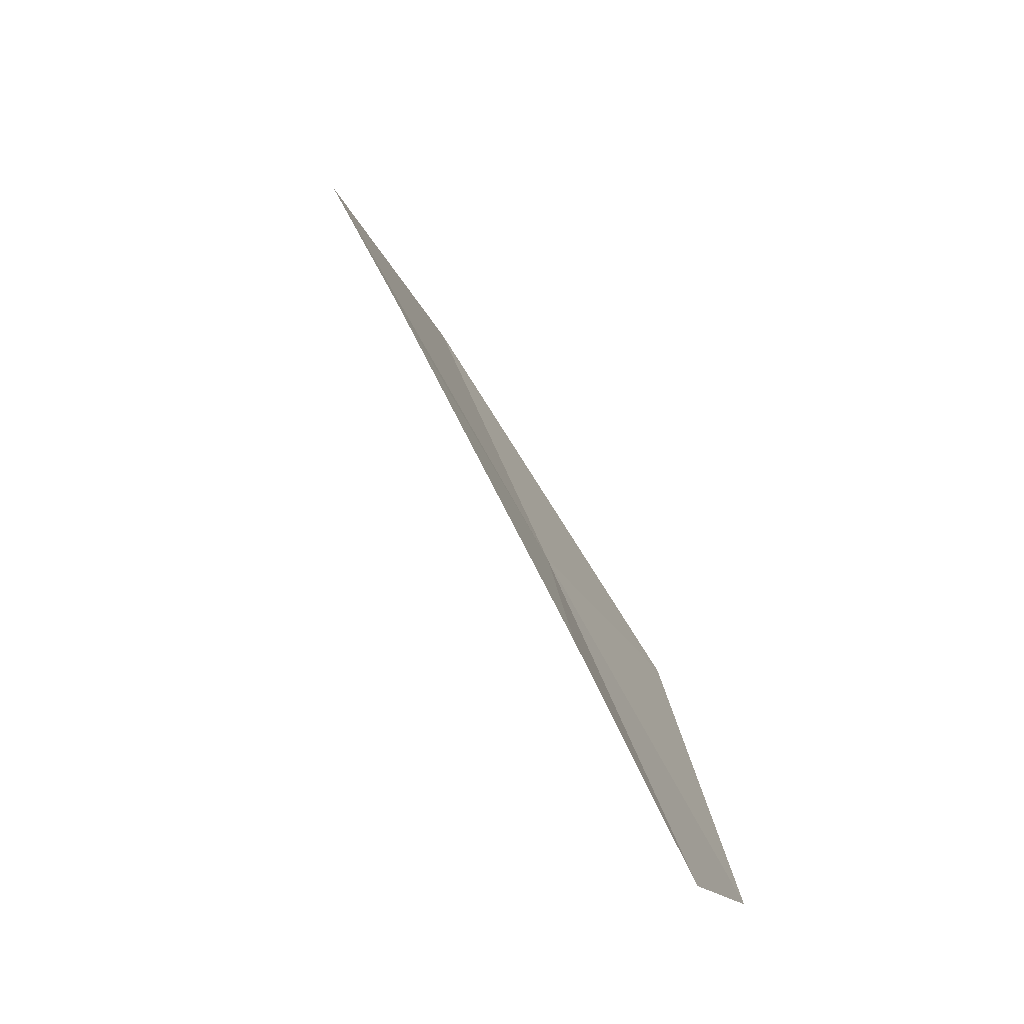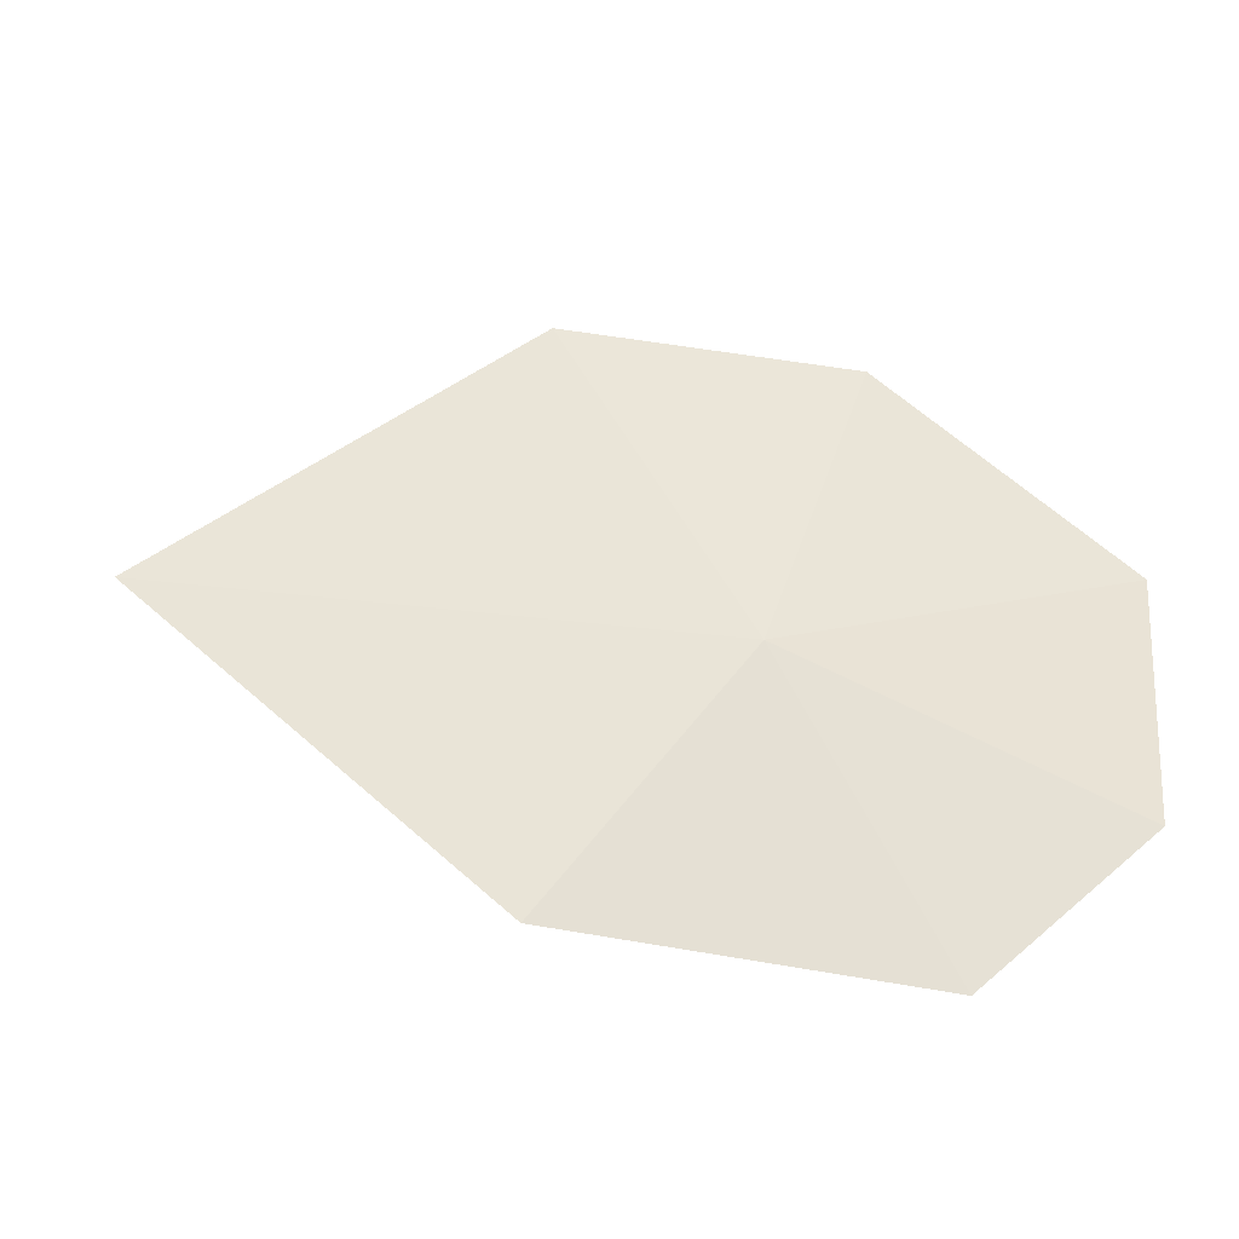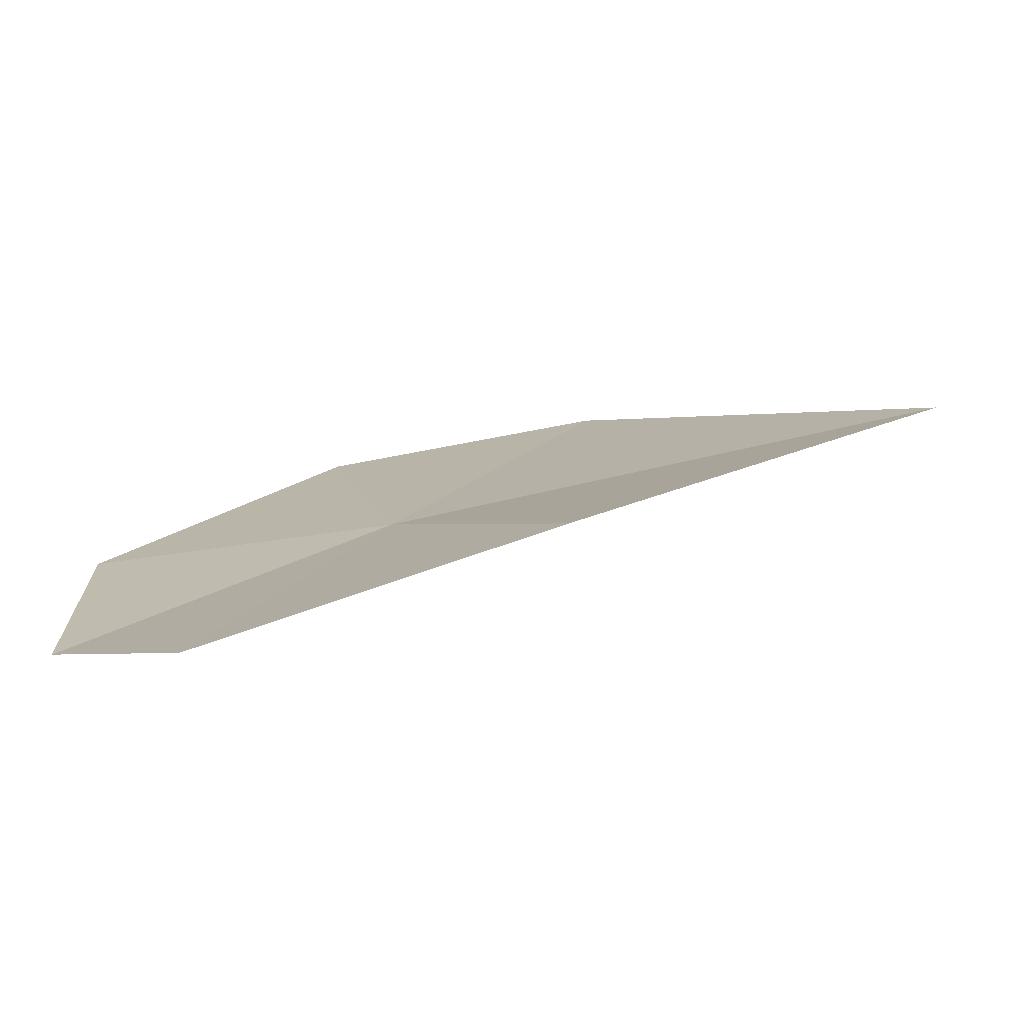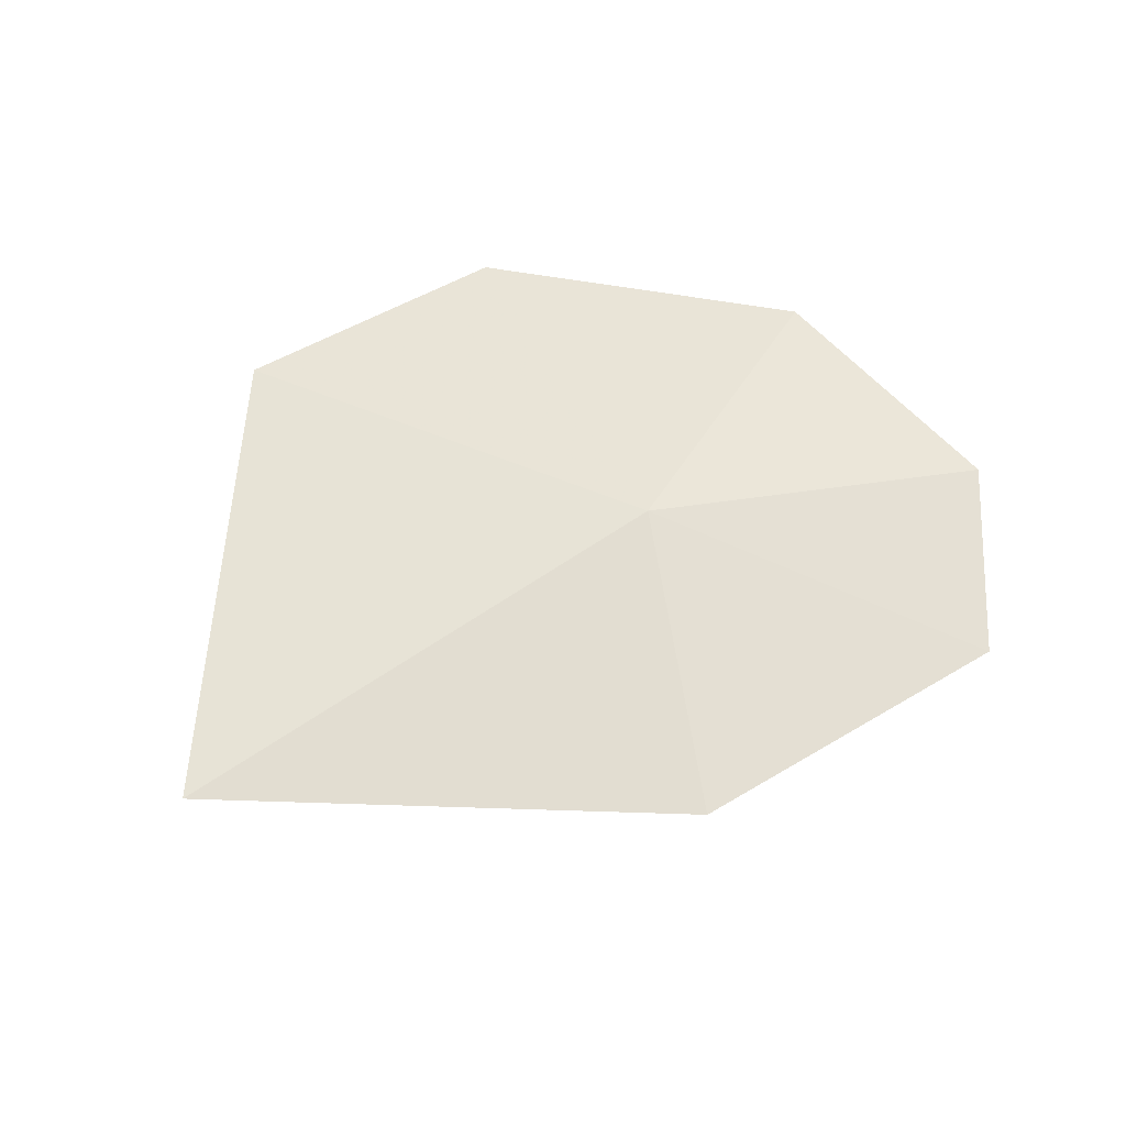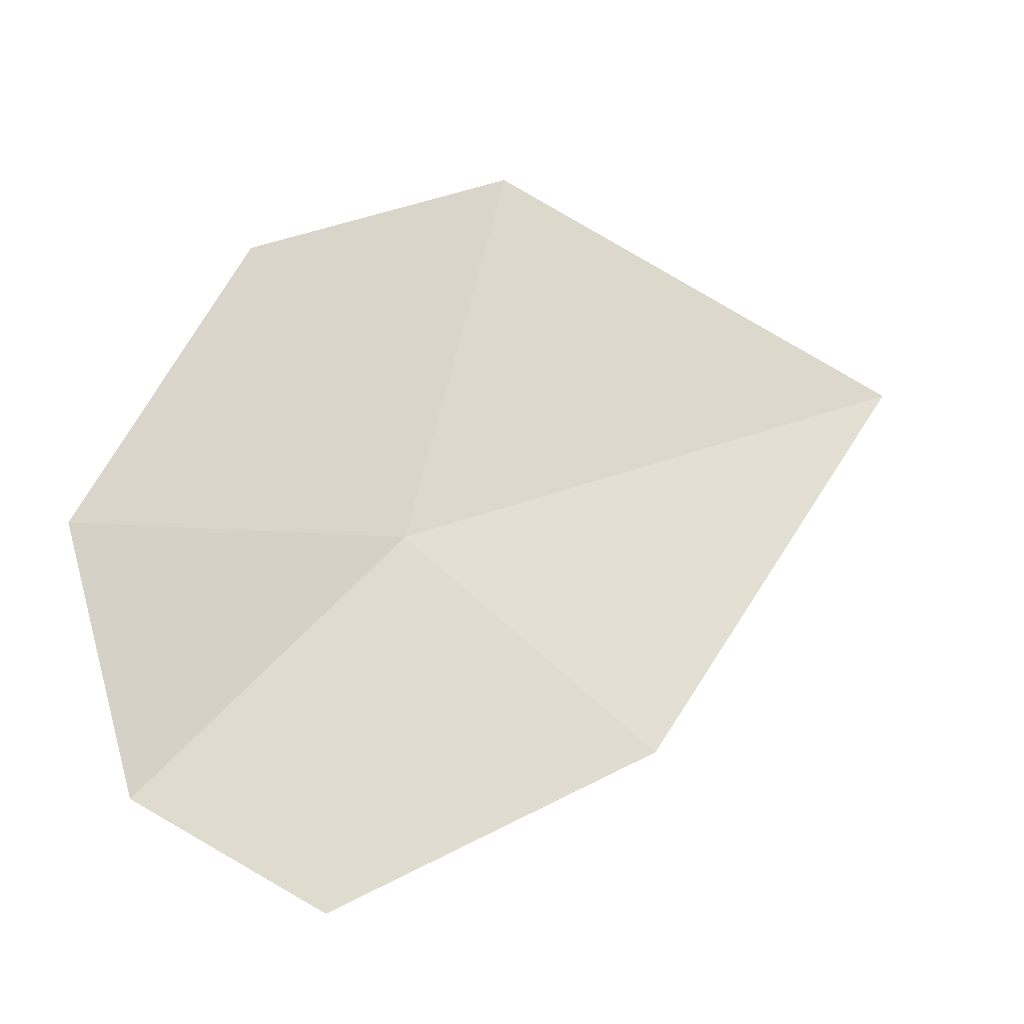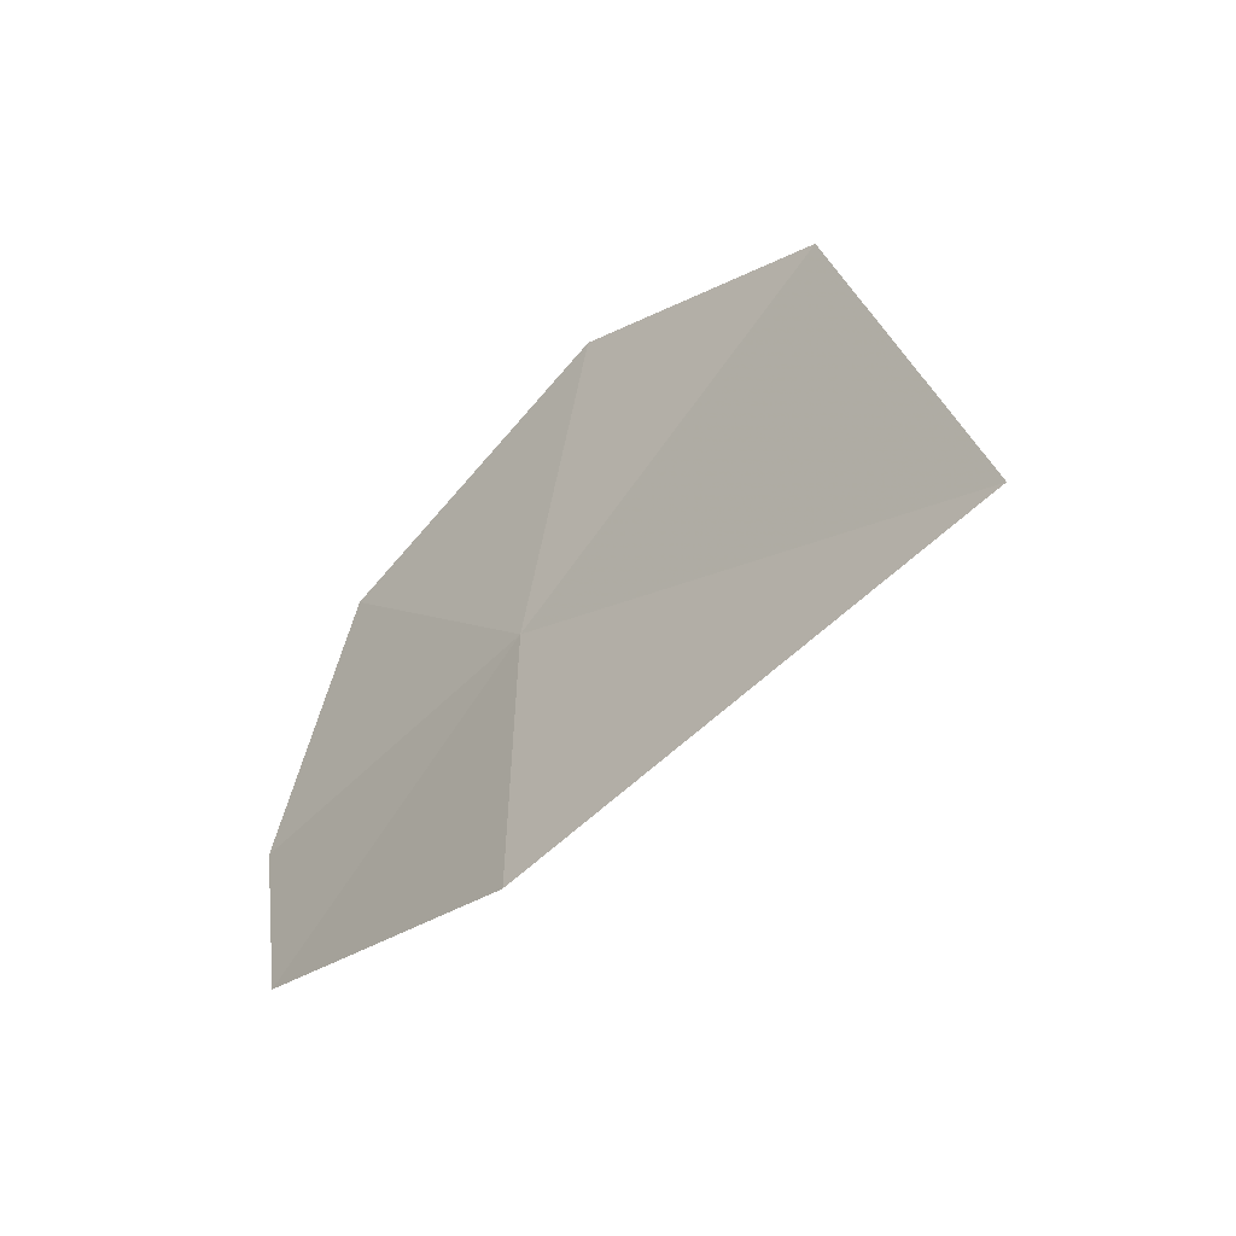
<metadata>
{"format":"obj","ext":"obj","renderer":"f3d","projection":"perspective","resolution":1024,"background":"white","views":[{"elev":16.5,"azim":-112.7,"up":"+Z"},{"elev":-69.3,"azim":167.5,"up":"+Z"},{"elev":-46.9,"azim":-3.9,"up":"+Z"},{"elev":29.4,"azim":129.4,"up":"+Y"},{"elev":11.7,"azim":-35.6,"up":"+Z"},{"elev":-0.8,"azim":39.2,"up":"+Z"}]}
</metadata>
<code>
v 3.105 14.66 14.21
v 2.706 15.68 15.83
v 1.318 15.3 14.41
v 1.303 14.62 13.01
v 4.03 13.49 13.05
v 6.317 14.06 14.83
v 4.376 15.46 16.18
v 2.088 13.9 12.4
f 1 3 2
f 1 4 3
f 1 6 5
f 1 7 6
f 1 8 4
f 1 5 8
f 1 2 7

</code>
